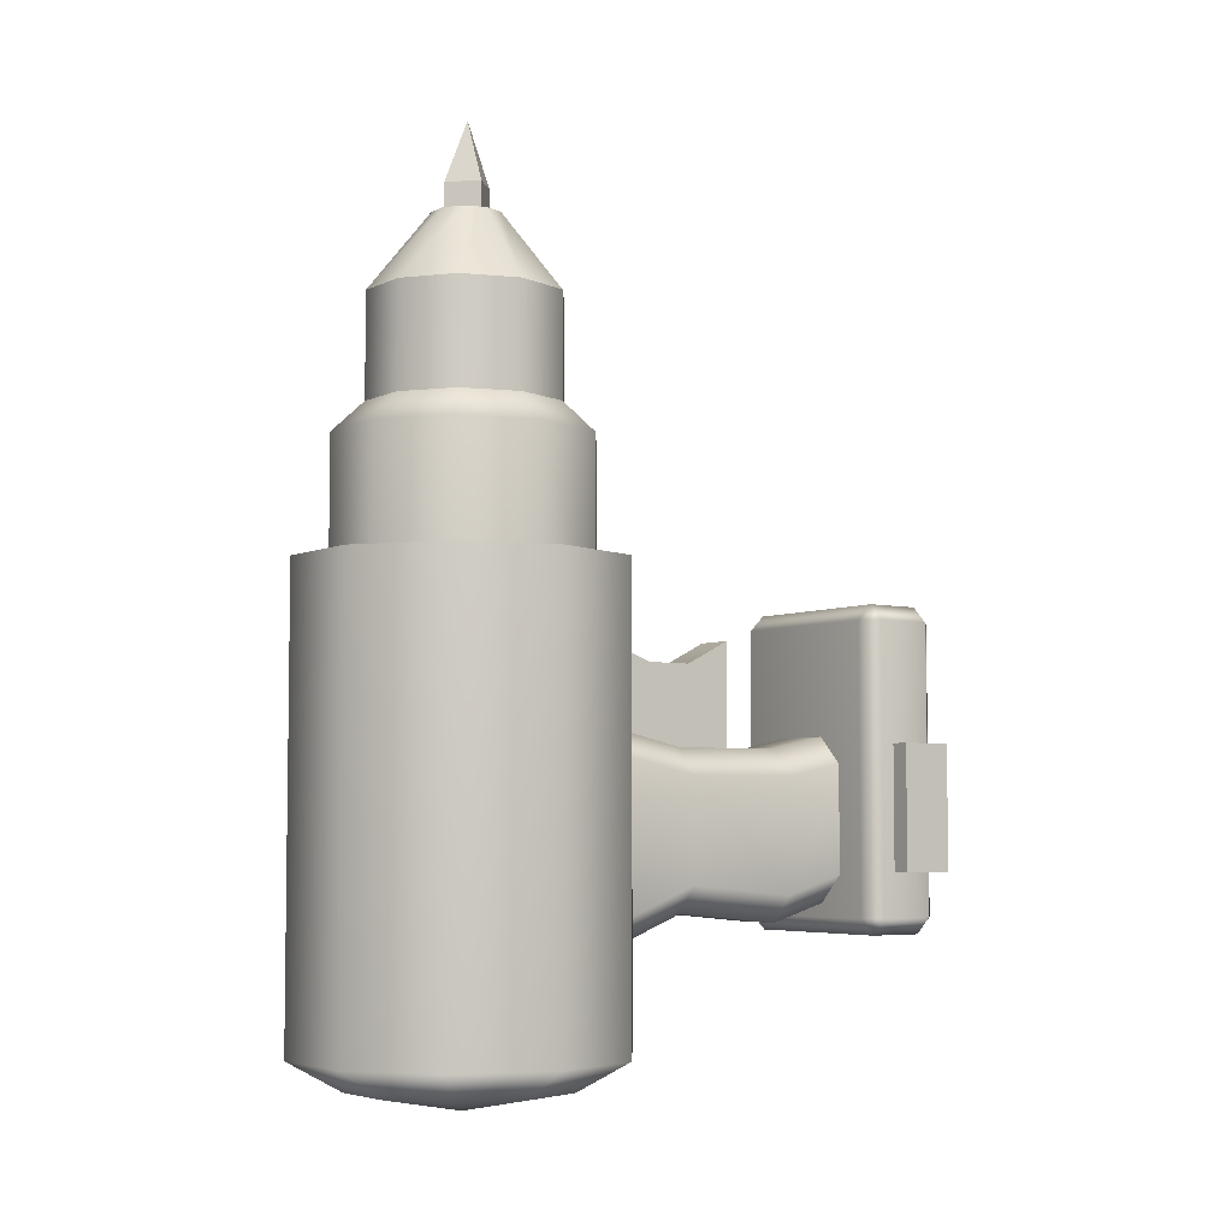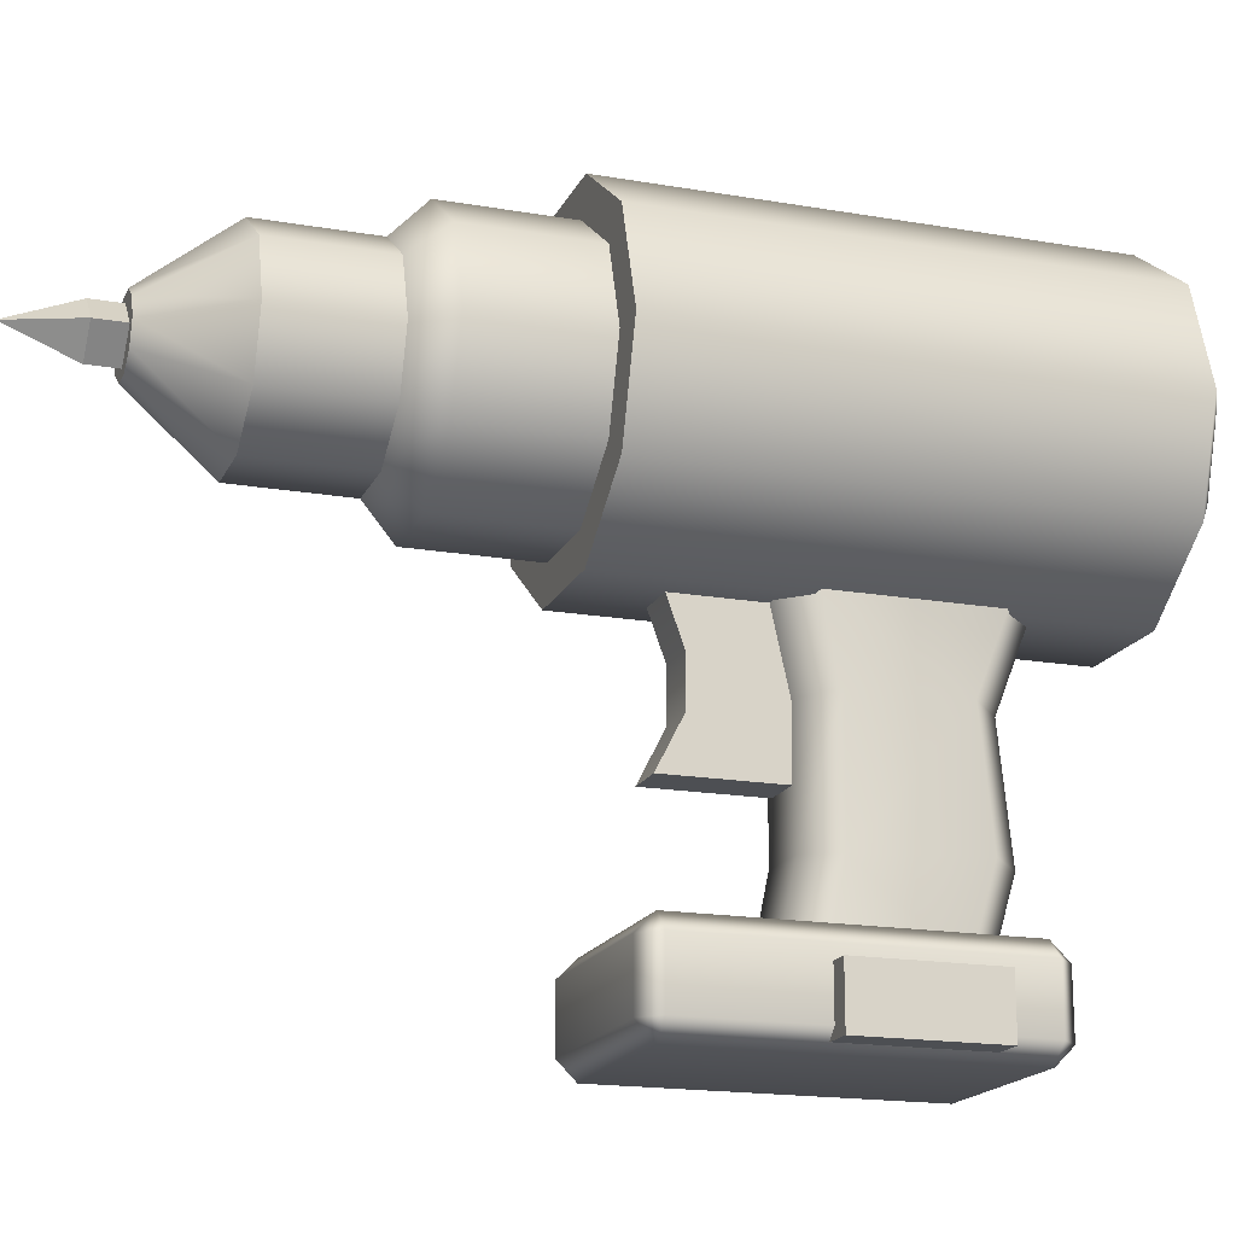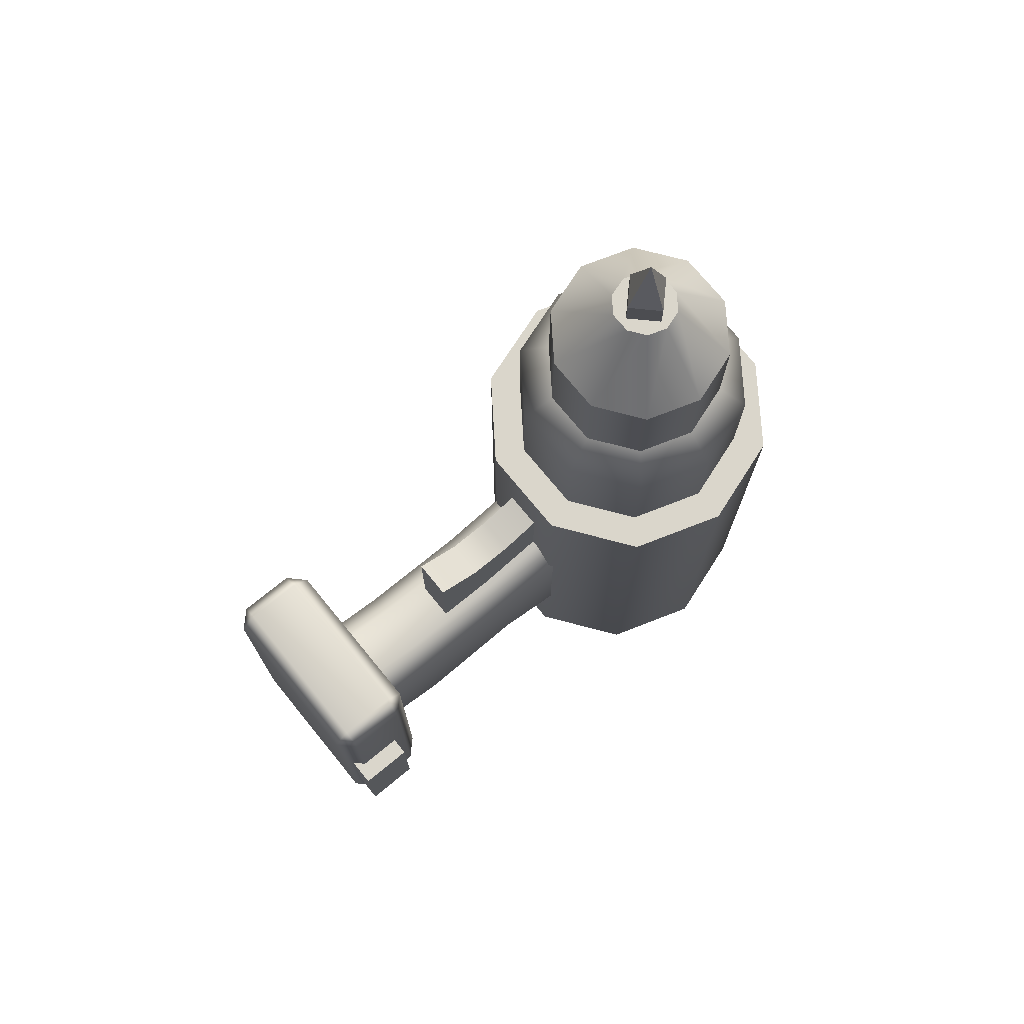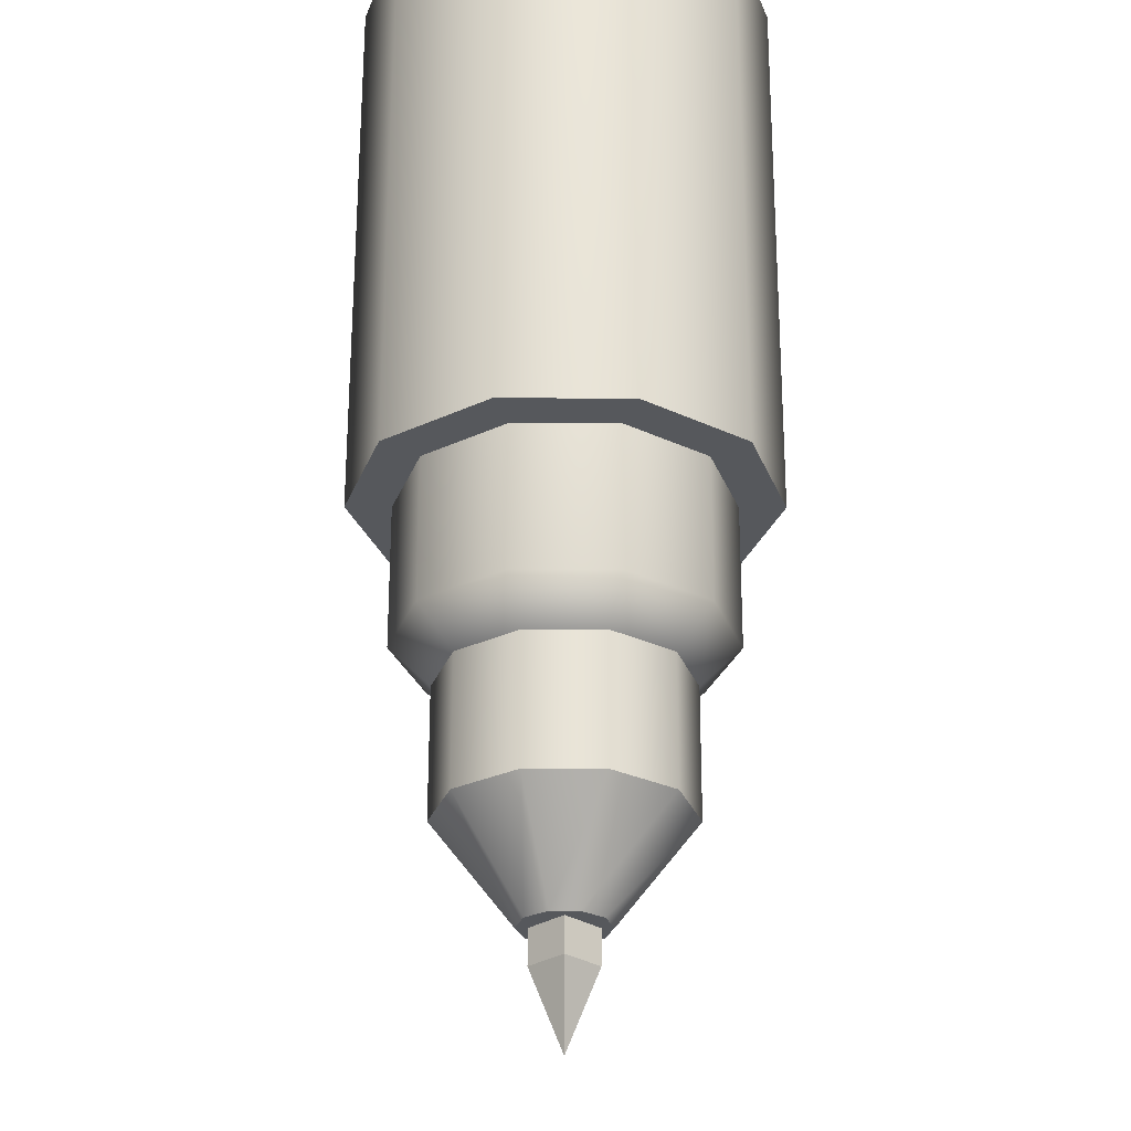
<metadata>
{"format":"obj","ext":"obj","renderer":"f3d","projection":"perspective","resolution":1024,"background":"white","views":[{"elev":-5.1,"azim":-125.3,"up":"+Z"},{"elev":-17.7,"azim":71.2,"up":"+Y"},{"elev":73.7,"azim":50.7,"up":"+Z"},{"elev":62.2,"azim":0.1,"up":"+Y"}]}
</metadata>
<code>
g meger3d_Char_workshop_C2_7
v 0.1689 0.2927 -0.3922
v 0.1689 0.2927 0.1892
v 0.06451 0.3685 0.1892
v 0.06451 0.3685 -0.3922
v -0.06451 0.3685 0.1892
v -0.06451 0.3685 -0.3922
v -0.1689 0.2927 0.1892
v -0.1689 0.2927 -0.3922
v -0.2088 0.1699 0.1892
v -0.2088 0.1699 -0.3922
v -0.1689 0.04724 0.1892
v -0.1689 0.04724 -0.3922
v -0.06451 -0.0286 0.1892
v -0.06451 -0.0286 -0.3922
v 0.06451 -0.0286 0.1892
v 0.06451 -0.0286 -0.3922
v 0.1689 0.04724 0.1892
v 0.1689 0.04724 -0.3922
v 0.2088 0.1699 0.1892
v 0.2088 0.1699 -0.3922
v 0.1689 0.2927 -0.3922
v 0.04354 0.3039 -0.43
v -4.046e-09 0.1699 -0.4555
v 0.114 0.2528 -0.43
v -0.04354 0.3039 -0.43
v -0.114 0.2528 -0.43
v -0.1409 0.1699 -0.43
v -0.114 0.08714 -0.43
v -0.04354 0.03596 -0.43
v 0.04354 0.03596 -0.43
v 0.114 0.08714 -0.43
v 0.1409 0.1699 -0.43
v 0.1689 0.2927 0.1892
v 1.075e-14 0.1699 0.1892
v 0.06451 0.3685 0.1892
v -0.06451 0.3685 0.1892
v -0.1689 0.2927 0.1892
v -0.2088 0.1699 0.1892
v -0.1689 0.04724 0.1892
v -0.06451 -0.0286 0.1892
v 0.06451 -0.0286 0.1892
v 0.1689 0.04724 0.1892
v 0.2088 0.1699 0.1892
v 0.06451 0.3685 -0.3922
v 0.04354 0.3039 -0.43
v 0.114 0.2528 -0.43
v 0.1689 0.2927 -0.3922
v -0.06451 0.3685 -0.3922
v -0.04354 0.3039 -0.43
v 0.1409 0.1699 -0.43
v 0.2088 0.1699 -0.3922
v 0.114 0.08714 -0.43
v 0.1689 0.04724 -0.3922
v 0.04354 0.03596 -0.43
v 0.06451 -0.0286 -0.3922
v -0.1689 0.2927 -0.3922
v -0.114 0.2528 -0.43
v -0.04354 0.3039 -0.43
v -0.06451 0.3685 -0.3922
v -0.2088 0.1699 -0.3922
v -0.1409 0.1699 -0.43
v -0.1689 0.04724 -0.3922
v -0.114 0.08714 -0.43
v -0.06451 -0.0286 -0.3922
v -0.04354 0.03596 -0.43
v 0.06451 -0.0286 -0.3922
v 0.04354 0.03596 -0.43
v 0.1325 0.2662 0.337
v 0.1638 0.1699 0.337
v 0.1228 0.1699 0.376
v 0.09936 0.2421 0.376
v 0.09936 0.2421 0.376
v 0.03795 0.2867 0.376
v 0.0506 0.3257 0.337
v 0.1325 0.2662 0.337
v 0.03795 0.2867 0.376
v -0.03795 0.2867 0.376
v -0.0506 0.3257 0.337
v 0.0506 0.3257 0.337
v -0.03795 0.2867 0.376
v -0.09936 0.2421 0.376
v -0.1325 0.2662 0.337
v -0.0506 0.3257 0.337
v -0.09936 0.2421 0.376
v -0.1228 0.1699 0.376
v -0.1638 0.1699 0.337
v -0.1325 0.2662 0.337
v -0.1228 0.1699 0.376
v -0.09936 0.09776 0.376
v -0.1325 0.07369 0.337
v -0.1638 0.1699 0.337
v -0.09936 0.09776 0.376
v -0.03795 0.05314 0.376
v -0.0506 0.01421 0.337
v -0.1325 0.07369 0.337
v -0.03795 0.05314 0.376
v 0.03795 0.05314 0.376
v 0.0506 0.01421 0.337
v -0.0506 0.01421 0.337
v 0.03795 0.05314 0.376
v 0.09936 0.09776 0.376
v 0.1325 0.07369 0.337
v 0.0506 0.01421 0.337
v 0.09936 0.09776 0.376
v 0.1228 0.1699 0.376
v 0.1638 0.1699 0.337
v 0.1325 0.07369 0.337
v 0.1325 0.2662 0.14
v 0.1325 0.2662 0.337
v 0.0506 0.3257 0.337
v 0.0506 0.3257 0.14
v -0.0506 0.3257 0.337
v -0.0506 0.3257 0.14
v 0.1638 0.1699 0.14
v 0.1638 0.1699 0.337
v 0.1325 0.07369 0.14
v 0.1325 0.07369 0.337
v 0.0506 0.01421 0.14
v 0.0506 0.01421 0.337
v -0.0506 0.3257 0.14
v -0.0506 0.3257 0.337
v -0.1325 0.2662 0.337
v -0.1325 0.2662 0.14
v -0.1638 0.1699 0.337
v -0.1638 0.1699 0.14
v -0.1325 0.07369 0.337
v -0.1325 0.07369 0.14
v -0.0506 0.01421 0.337
v -0.0506 0.01421 0.14
v 0.0506 0.01421 0.337
v 0.0506 0.01421 0.14
v 0.03548 0.1957 0.61
v -9.413e-09 0.1699 0.61
v 0.01355 0.2117 0.61
v -0.01355 0.2117 0.61
v -0.03548 0.1957 0.61
v -0.04385 0.1699 0.61
v -0.03548 0.1442 0.61
v -0.01355 0.1282 0.61
v 0.01355 0.1282 0.61
v 0.03548 0.1442 0.61
v 0.04385 0.1699 0.61
v 0.09936 0.2421 0.376
v 0.09936 0.2421 0.5093
v 0.03795 0.2867 0.5093
v 0.03795 0.2867 0.376
v -0.03795 0.2867 0.5093
v -0.03795 0.2867 0.376
v -0.09936 0.2421 0.5093
v -0.09936 0.2421 0.376
v -0.1228 0.1699 0.5093
v -0.1228 0.1699 0.376
v -0.09936 0.09776 0.5093
v -0.09936 0.09776 0.376
v -0.03795 0.05314 0.5093
v -0.03795 0.05314 0.376
v 0.03795 0.05314 0.5093
v 0.03795 0.05314 0.376
v 0.1228 0.1699 0.376
v 0.09936 0.09776 0.376
v 0.1228 0.1699 0.5093
v 0.09936 0.09776 0.5093
v 0.03795 0.05314 0.376
v 0.03795 0.05314 0.5093
v 0.09936 0.2421 0.5093
v 0.03548 0.1957 0.61
v 0.01355 0.2117 0.61
v 0.03795 0.2867 0.5093
v -0.01355 0.2117 0.61
v -0.03795 0.2867 0.5093
v -0.03548 0.1957 0.61
v -0.09936 0.2421 0.5093
v -0.04385 0.1699 0.61
v -0.1228 0.1699 0.5093
v -0.03548 0.1442 0.61
v -0.09936 0.09776 0.5093
v -0.01355 0.1282 0.61
v -0.03795 0.05314 0.5093
v 0.01355 0.1282 0.61
v 0.03795 0.05314 0.5093
v 0.03548 0.1442 0.61
v 0.09936 0.09776 0.5093
v 0.04385 0.1699 0.61
v 0.1228 0.1699 0.5093
v -0.03224 0.1699 0.6453
v -0.03224 0.1699 0.5997
v 1.287e-14 0.2022 0.5997
v 1.288e-14 0.2022 0.6453
v 8.816e-15 0.1377 0.5997
v 8.826e-15 0.1377 0.6453
v 0.03224 0.1699 0.6453
v 0.03224 0.1699 0.5997
v 0.03224 0.1699 0.6453
v 1.288e-14 0.2022 0.6453
v 1.287e-14 0.2022 0.5997
v 0.03224 0.1699 0.5997
v 8.816e-15 0.1377 0.5997
v -0.03224 0.1699 0.5997
v -0.03224 0.1699 0.6453
v 8.826e-15 0.1377 0.6453
v 8.826e-15 0.1377 0.6453
v 1.087e-14 0.1699 0.726
v 0.03224 0.1699 0.6453
v 0.03224 0.1699 0.6453
v 1.087e-14 0.1699 0.726
v 1.288e-14 0.2022 0.6453
v 1.288e-14 0.2022 0.6453
v 1.087e-14 0.1699 0.726
v -0.03224 0.1699 0.6453
v -0.03224 0.1699 0.6453
v 1.087e-14 0.1699 0.726
v 8.826e-15 0.1377 0.6453
v -0.07023 -0.3751 -0.04027
v -0.07023 -0.2755 -0.0611
v -0.0352 -0.2718 -0.0261
v -0.0352 -0.3758 -0.004327
v -0.0352 -0.1227 -0.02729
v -0.07023 -0.119 -0.06235
v -0.0352 -0.01826 -0.004594
v -0.07023 -0.01906 -0.04061
v 0.0352 -0.1227 -0.02729
v 0.0352 -0.2718 -0.0261
v 0.07023 -0.119 -0.06235
v 0.07023 -0.01906 -0.04061
v 0.0352 -0.01826 -0.004594
v 0.07023 -0.2755 -0.0611
v 0.0352 -0.3758 -0.004327
v 0.07023 -0.3751 -0.04027
v 0.07023 -0.1177 -0.1968
v 0.07023 -0.2684 -0.2118
v 0.07023 -0.3751 -0.1798
v 0.0352 -0.2718 -0.2473
v 0.0352 -0.3765 -0.216
v -0.07023 -0.01906 -0.2355
v 0.07023 -0.01906 -0.2355
v -0.07023 -0.1177 -0.1968
v -0.07023 -0.2684 -0.2118
v -0.07023 -0.3751 -0.1798
v -0.07023 -0.01906 -0.2355
v -0.07023 -0.1177 -0.1968
v -0.0352 -0.1227 -0.2325
v -0.0352 -0.01664 -0.2741
v -0.0352 -0.2718 -0.2473
v -0.07023 -0.2684 -0.2118
v 0.0352 -0.2718 -0.2473
v 0.0352 -0.1227 -0.2325
v 0.07023 -0.2684 -0.2118
v 0.07023 -0.1177 -0.1968
v 0.0352 -0.01664 -0.2741
v 0.07023 -0.01906 -0.2355
v -0.0352 -0.3765 -0.216
v -0.07023 -0.2684 -0.2118
v -0.07023 -0.3751 -0.1798
v 0.0352 -0.3765 -0.216
v -0.02596 -0.08303 0.07816
v -0.02596 0.004425 0.1094
v 0.02596 0.004425 0.1094
v 0.02596 -0.08303 0.07816
v -0.02596 -0.1434 0.07816
v 0.02596 -0.1434 0.07816
v -0.02596 -0.2043 0.1094
v 0.02596 -0.2043 0.1094
v -0.02596 -0.2043 -0.03823
v -0.02596 -0.2043 0.1094
v 0.02596 -0.2043 0.1094
v 0.02596 -0.2043 -0.03823
v 0.02596 -0.08303 0.07816
v 0.02596 0.004425 0.1094
v 0.02596 0.004425 -0.03823
v 0.02596 -0.1434 0.07816
v 0.02596 -0.2043 0.1094
v 0.02596 -0.2043 -0.03823
v -0.02596 0.004425 -0.03823
v -0.02596 0.004425 0.1094
v -0.02596 -0.08303 0.07816
v -0.02596 -0.1434 0.07816
v -0.02596 -0.2043 -0.03823
v -0.02596 -0.2043 0.1094
v -0.1103 -0.4691 -0.2416
v -0.1103 -0.4691 0.1373
v 0.1103 -0.4691 0.1373
v 0.1103 -0.4691 -0.2416
v -0.1321 -0.4473 -0.2416
v -0.1321 -0.4473 0.1373
v 0.1321 -0.4473 0.1373
v 0.1321 -0.4473 -0.2416
v 0.1103 -0.4473 -0.2634
v -0.1103 -0.4473 -0.2634
v 0.1103 -0.3732 -0.2634
v -0.1103 -0.3732 -0.2634
v -0.1321 -0.3732 -0.2416
v -0.1321 -0.4473 -0.2416
v 0.1103 -0.3515 -0.2416
v -0.1103 -0.3515 -0.2416
v 0.1103 -0.3515 0.1373
v -0.1103 -0.3515 0.1373
v -0.1321 -0.3732 0.1373
v -0.1321 -0.3732 -0.2416
v 0.1103 -0.3732 0.159
v -0.1103 -0.3732 0.159
v 0.1103 -0.4473 0.159
v -0.1103 -0.4473 0.159
v 0.1103 -0.4691 0.1373
v -0.1103 -0.4691 0.1373
v -0.1321 -0.4473 0.1373
v -0.1321 -0.3732 0.1373
v -0.1321 -0.4473 -0.2416
v -0.1321 -0.3732 -0.2416
v 0.1321 -0.3732 0.1373
v 0.1321 -0.4473 0.1373
v 0.1321 -0.4473 -0.2416
v 0.1321 -0.3732 -0.2416
v 0.1321 -0.3732 -0.2416
v 0.1321 -0.3732 0.1373
v 0.1321 -0.4473 -0.2416
v 0.1321 -0.3732 -0.2416
v -0.1561 -0.4599 -0.01955
v -0.1561 -0.3898 -0.01955
v 0.1561 -0.3898 -0.01955
v 0.1561 -0.4599 -0.01955
v -0.1561 -0.3898 -0.01955
v -0.1561 -0.3898 -0.1835
v 0.1561 -0.3898 -0.1835
v 0.1561 -0.3898 -0.01955
v -0.1561 -0.3898 -0.1835
v -0.1561 -0.4599 -0.1835
v 0.1561 -0.4599 -0.1835
v 0.1561 -0.3898 -0.1835
v -0.1561 -0.4599 -0.1835
v -0.1561 -0.4599 -0.01955
v 0.1561 -0.4599 -0.01955
v 0.1561 -0.4599 -0.1835
v 0.1561 -0.4599 -0.01955
v 0.1561 -0.3898 -0.01955
v 0.1561 -0.3898 -0.1835
v 0.1561 -0.4599 -0.1835
v -0.1561 -0.4599 -0.1835
v -0.1561 -0.3898 -0.1835
v -0.1561 -0.3898 -0.01955
v -0.1561 -0.4599 -0.01955
g meger3d_Char_workshop_C2_7_0
f 3 2 1
f 4 3 1
f 5 3 4
f 6 5 4
f 7 5 6
f 8 7 6
f 9 7 8
f 10 9 8
f 11 9 10
f 12 11 10
f 13 11 12
f 14 13 12
f 15 13 14
f 16 15 14
f 17 15 16
f 18 17 16
f 19 17 18
f 20 19 18
f 2 19 20
f 21 2 20
f 24 23 22
f 22 23 25
f 25 23 26
f 26 23 27
f 27 23 28
f 28 23 29
f 29 23 30
f 30 23 31
f 31 23 32
f 32 23 24
f 35 34 33
f 36 34 35
f 37 34 36
f 38 34 37
f 39 34 38
f 40 34 39
f 41 34 40
f 42 34 41
f 43 34 42
f 33 34 43
f 46 45 44
f 47 46 44
f 44 45 48
f 45 49 48
f 50 46 47
f 51 50 47
f 52 50 51
f 53 52 51
f 54 52 53
f 55 54 53
f 58 57 56
f 59 58 56
f 56 57 60
f 57 61 60
f 60 61 62
f 61 63 62
f 62 63 64
f 63 65 64
f 64 65 66
f 65 67 66
f 70 69 68
f 71 70 68
f 74 73 72
f 75 74 72
f 78 77 76
f 79 78 76
f 82 81 80
f 83 82 80
f 86 85 84
f 87 86 84
f 90 89 88
f 91 90 88
f 94 93 92
f 95 94 92
f 98 97 96
f 99 98 96
f 102 101 100
f 103 102 100
f 106 105 104
f 107 106 104
f 110 109 108
f 111 110 108
f 112 110 111
f 113 112 111
f 108 109 114
f 109 115 114
f 114 115 116
f 115 117 116
f 116 117 118
f 117 119 118
f 122 121 120
f 123 122 120
f 124 122 123
f 125 124 123
f 126 124 125
f 127 126 125
f 128 126 127
f 129 128 127
f 130 128 129
f 131 130 129
f 134 133 132
f 135 133 134
f 136 133 135
f 137 133 136
f 138 133 137
f 139 133 138
f 140 133 139
f 141 133 140
f 142 133 141
f 132 133 142
f 145 144 143
f 146 145 143
f 147 145 146
f 148 147 146
f 149 147 148
f 150 149 148
f 151 149 150
f 152 151 150
f 153 151 152
f 154 153 152
f 155 153 154
f 156 155 154
f 157 155 156
f 158 157 156
f 143 144 159
f 159 161 160
f 161 162 160
f 160 162 163
f 162 164 163
f 144 161 159
f 167 166 165
f 168 167 165
f 169 167 168
f 170 169 168
f 171 169 170
f 172 171 170
f 173 171 172
f 174 173 172
f 175 173 174
f 176 175 174
f 177 175 176
f 178 177 176
f 179 177 178
f 180 179 178
f 181 179 180
f 182 181 180
f 183 181 182
f 184 183 182
f 166 183 184
f 165 166 184
f 187 186 185
f 188 187 185
f 191 190 189
f 192 191 189
f 195 194 193
f 196 195 193
f 199 198 197
f 200 199 197
f 203 202 201
f 206 205 204
f 209 208 207
f 212 211 210
f 215 214 213
f 216 215 213
f 215 217 214
f 217 218 214
f 218 217 219
f 220 218 219
f 221 217 215
f 219 217 221
f 222 221 215
f 223 221 222
f 221 223 224
f 225 221 224
f 225 219 221
f 226 223 222
f 226 222 227
f 227 222 215
f 216 227 215
f 228 226 227
f 229 223 226
f 224 223 229
f 230 229 226
f 231 230 226
f 228 231 226
f 232 230 231
f 233 232 231
f 220 234 218
f 235 224 229
f 234 236 218
f 218 236 237
f 214 218 237
f 213 214 237
f 238 213 237
f 241 240 239
f 242 241 239
f 241 243 240
f 243 244 240
f 245 243 241
f 246 245 241
f 247 245 246
f 248 247 246
f 248 246 249
f 249 246 241
f 242 249 241
f 250 248 249
f 251 243 245
f 252 243 251
f 253 252 251
f 254 251 245
f 257 256 255
f 258 257 255
f 258 255 259
f 260 258 259
f 260 259 261
f 262 260 261
f 265 264 263
f 266 265 263
f 269 268 267
f 269 267 270
f 269 270 271
f 272 269 271
f 275 274 273
f 276 275 273
f 276 273 277
f 278 276 277
f 281 280 279
f 282 281 279
f 283 279 280
f 284 283 280
f 281 282 285
f 282 286 285
f 287 282 279
f 288 287 279
f 287 288 289
f 288 290 289
f 290 288 291
f 288 292 291
f 292 288 279
f 293 289 290
f 294 293 290
f 293 294 295
f 294 296 295
f 296 294 297
f 294 298 297
f 298 294 290
f 299 295 296
f 300 299 296
f 299 300 301
f 300 302 301
f 303 301 302
f 304 303 302
f 302 300 305
f 304 302 305
f 300 306 305
f 306 300 296
f 307 305 306
f 308 307 306
f 309 299 301
f 295 299 309
f 310 309 301
f 310 301 303
f 309 310 311
f 312 309 311
f 313 293 295
f 314 313 295
f 289 293 313
f 315 287 289
f 316 315 289
f 282 287 315
f 319 318 317
f 320 319 317
f 323 322 321
f 324 323 321
f 327 326 325
f 328 327 325
f 331 330 329
f 332 331 329
f 335 334 333
f 336 335 333
f 339 338 337
f 340 339 337

</code>
